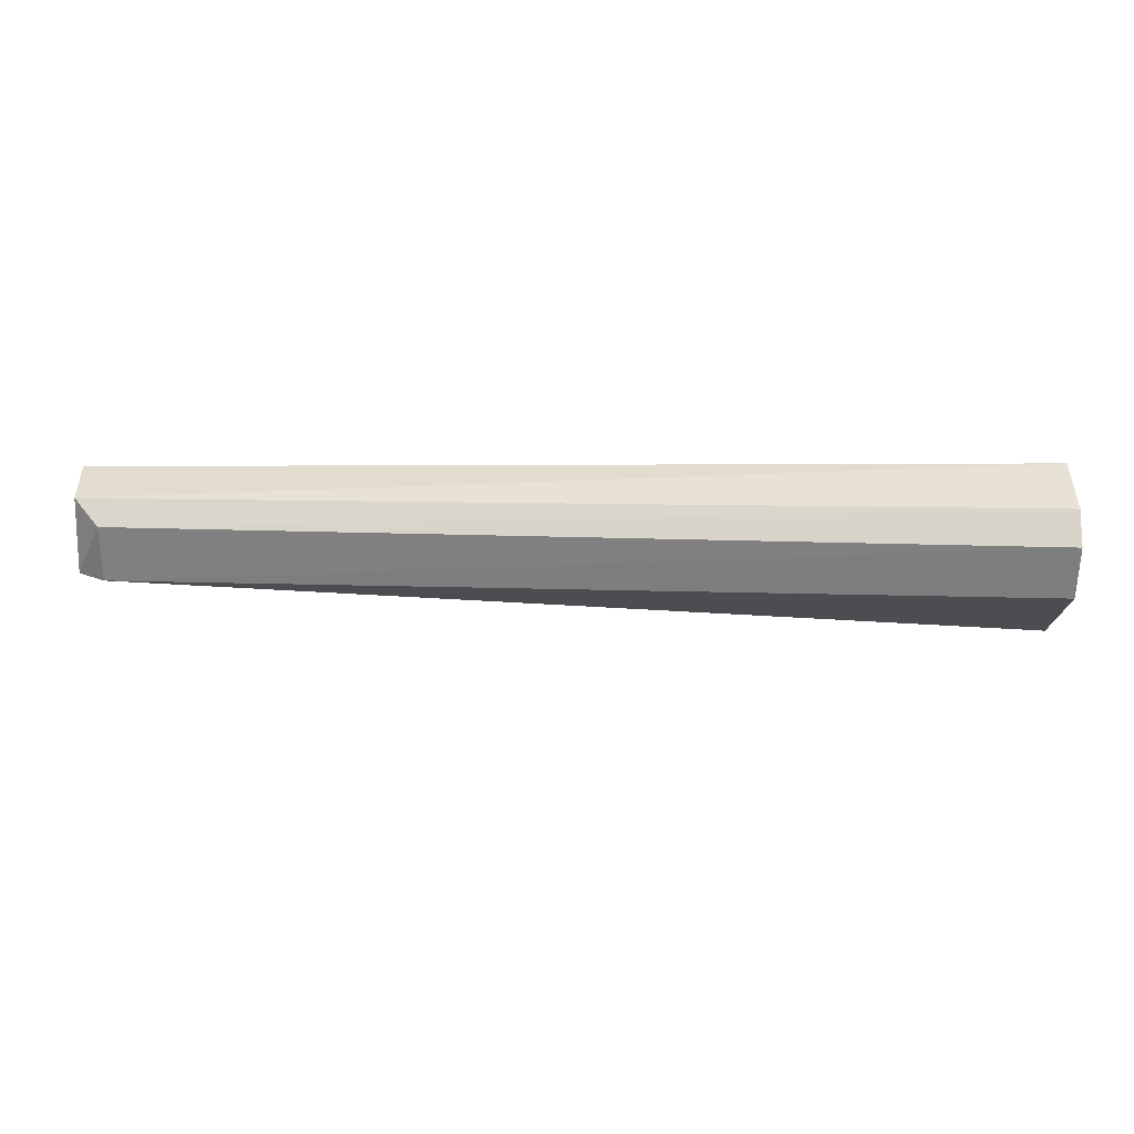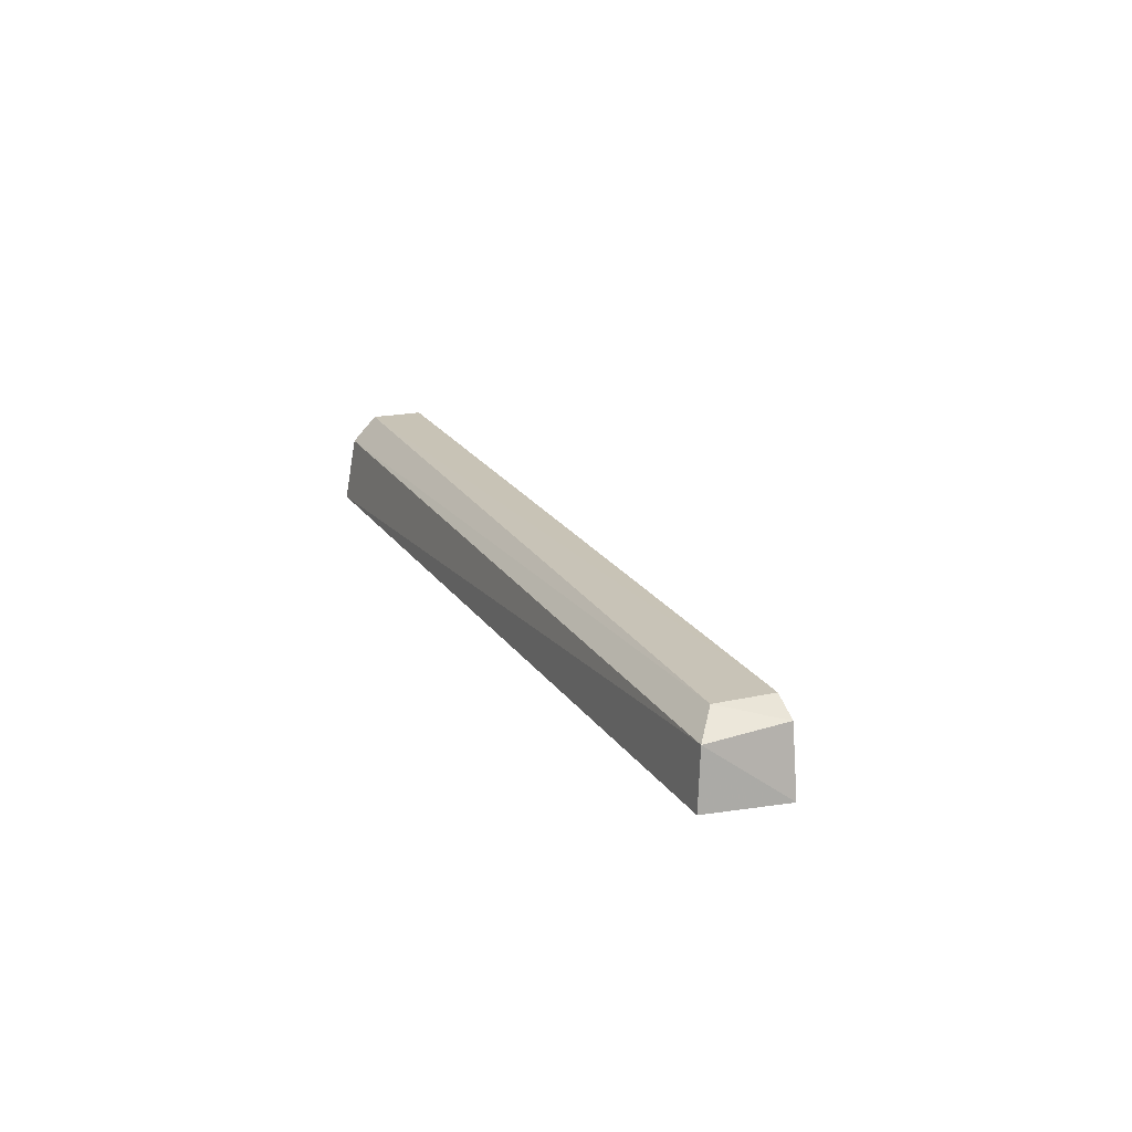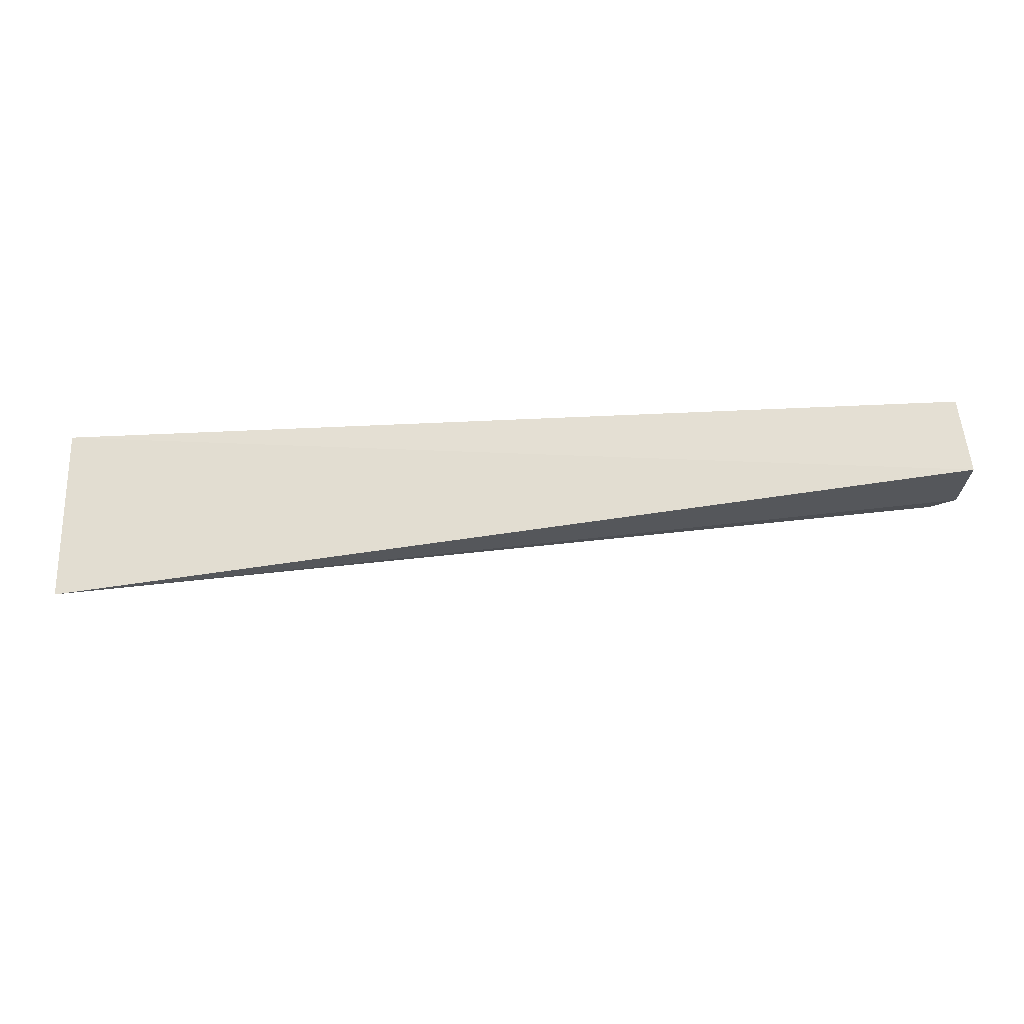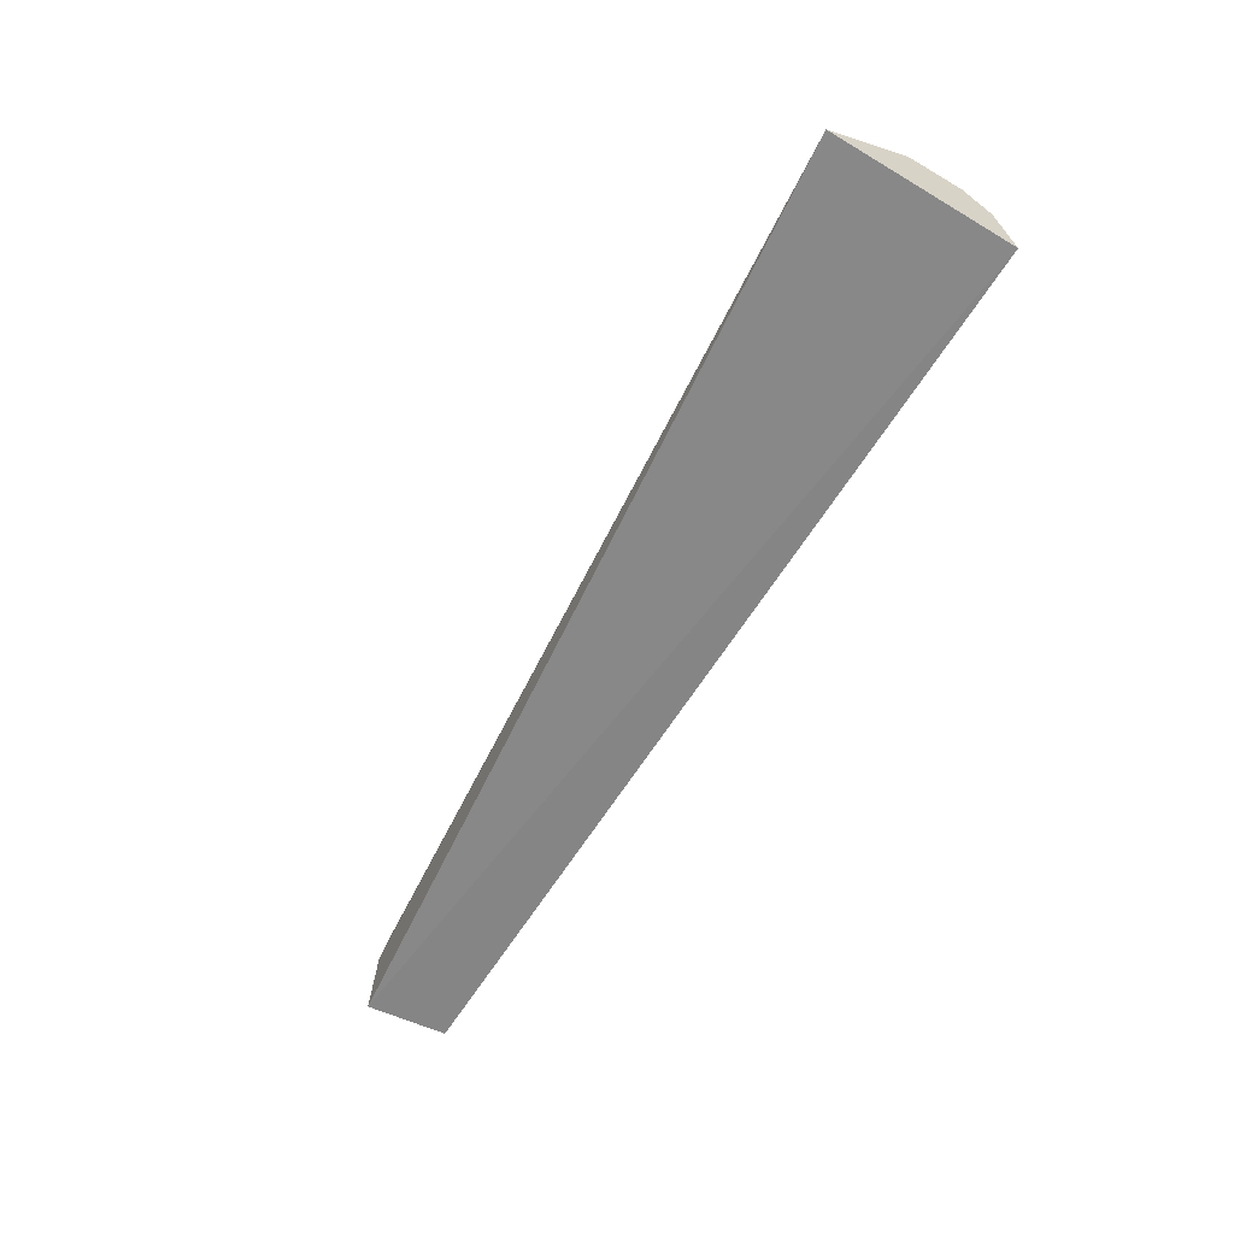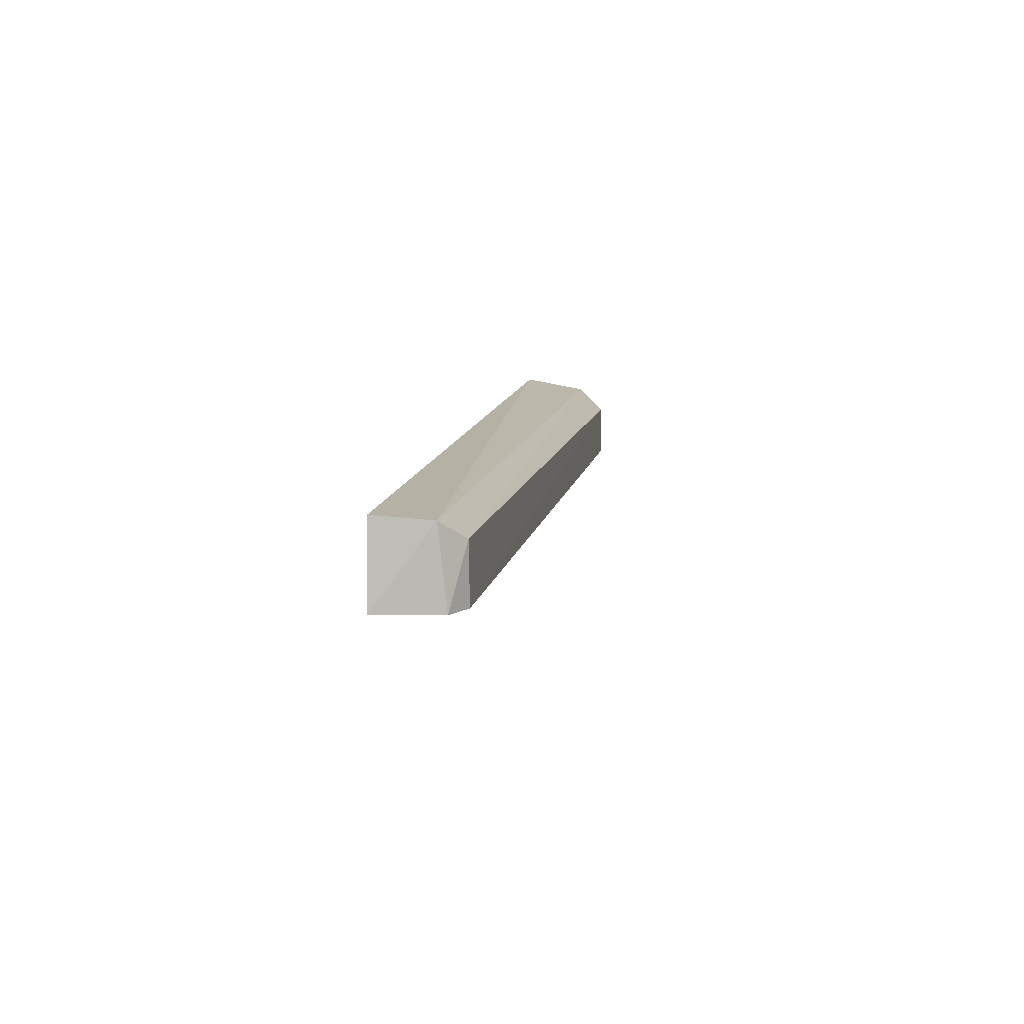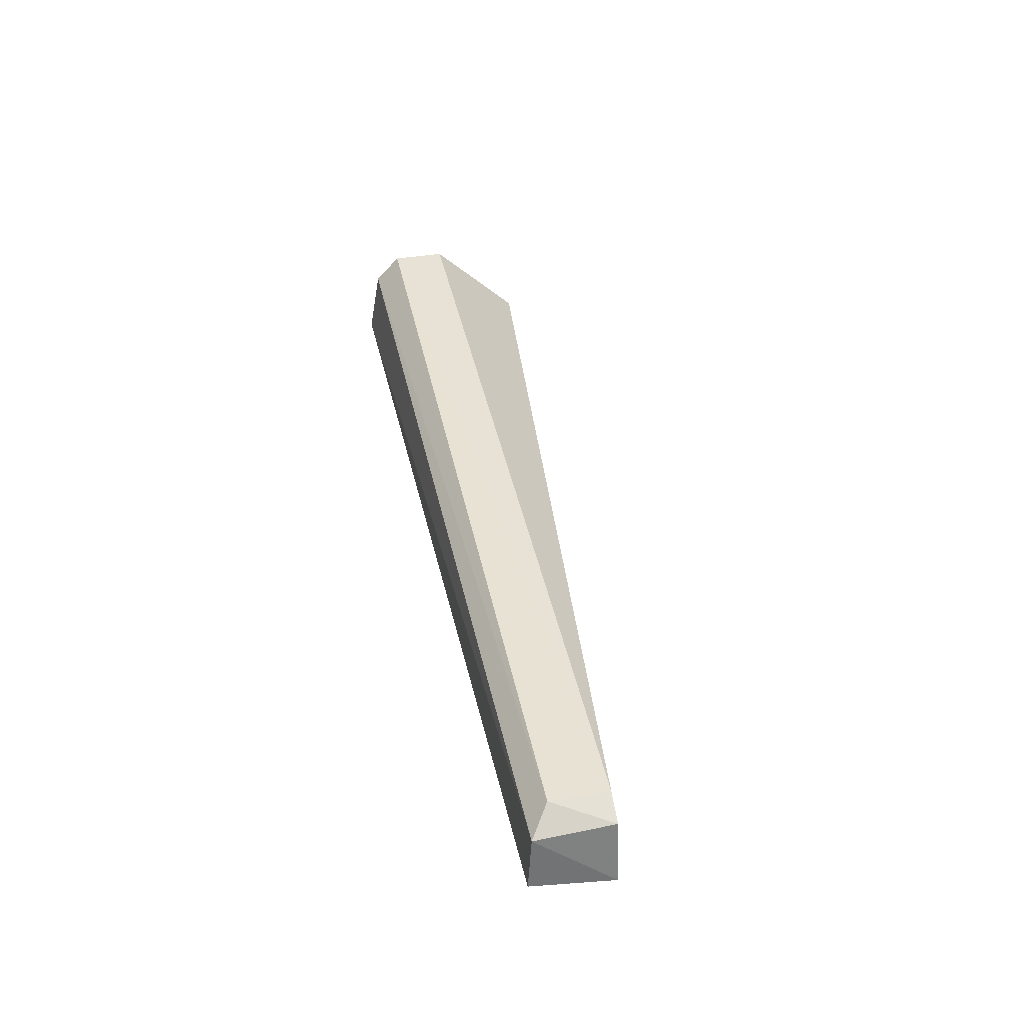
<metadata>
{"format":"obj","ext":"obj","renderer":"f3d","projection":"perspective","resolution":1024,"background":"white","views":[{"elev":30.8,"azim":1.0,"up":"+Y"},{"elev":18.3,"azim":-111.9,"up":"+Z"},{"elev":-27.6,"azim":-174.2,"up":"+Y"},{"elev":-61.5,"azim":59.3,"up":"+Z"},{"elev":10.2,"azim":-81.5,"up":"+Y"},{"elev":39.1,"azim":-101.4,"up":"+Z"}]}
</metadata>
<code>
v 0.07468 -0.03707 0.4653
v 0.0747 0.03739 0.4615
v 0.0747 0.02201 0.4999
v -0.3062 0.03087 0.4841
v -0.3116 -0.0003288 0.4615
v 0.0747 0.03254 0.489
v -0.2968 -0.0003288 0.4932
v -0.3079 0.03251 0.4613
v -0.2964 0.02315 0.4927
v 0.0747 -0.0003288 0.5
v -0.3075 -0.0003288 0.4878
f 5 2 1
f 6 3 2
f 6 2 4
f 8 5 4
f 8 4 2
f 8 2 5
f 9 6 4
f 9 3 6
f 9 7 3
f 10 7 1
f 10 3 7
f 10 1 2
f 10 2 3
f 11 5 1
f 11 1 7
f 11 4 5
f 11 9 4
f 11 7 9

</code>
